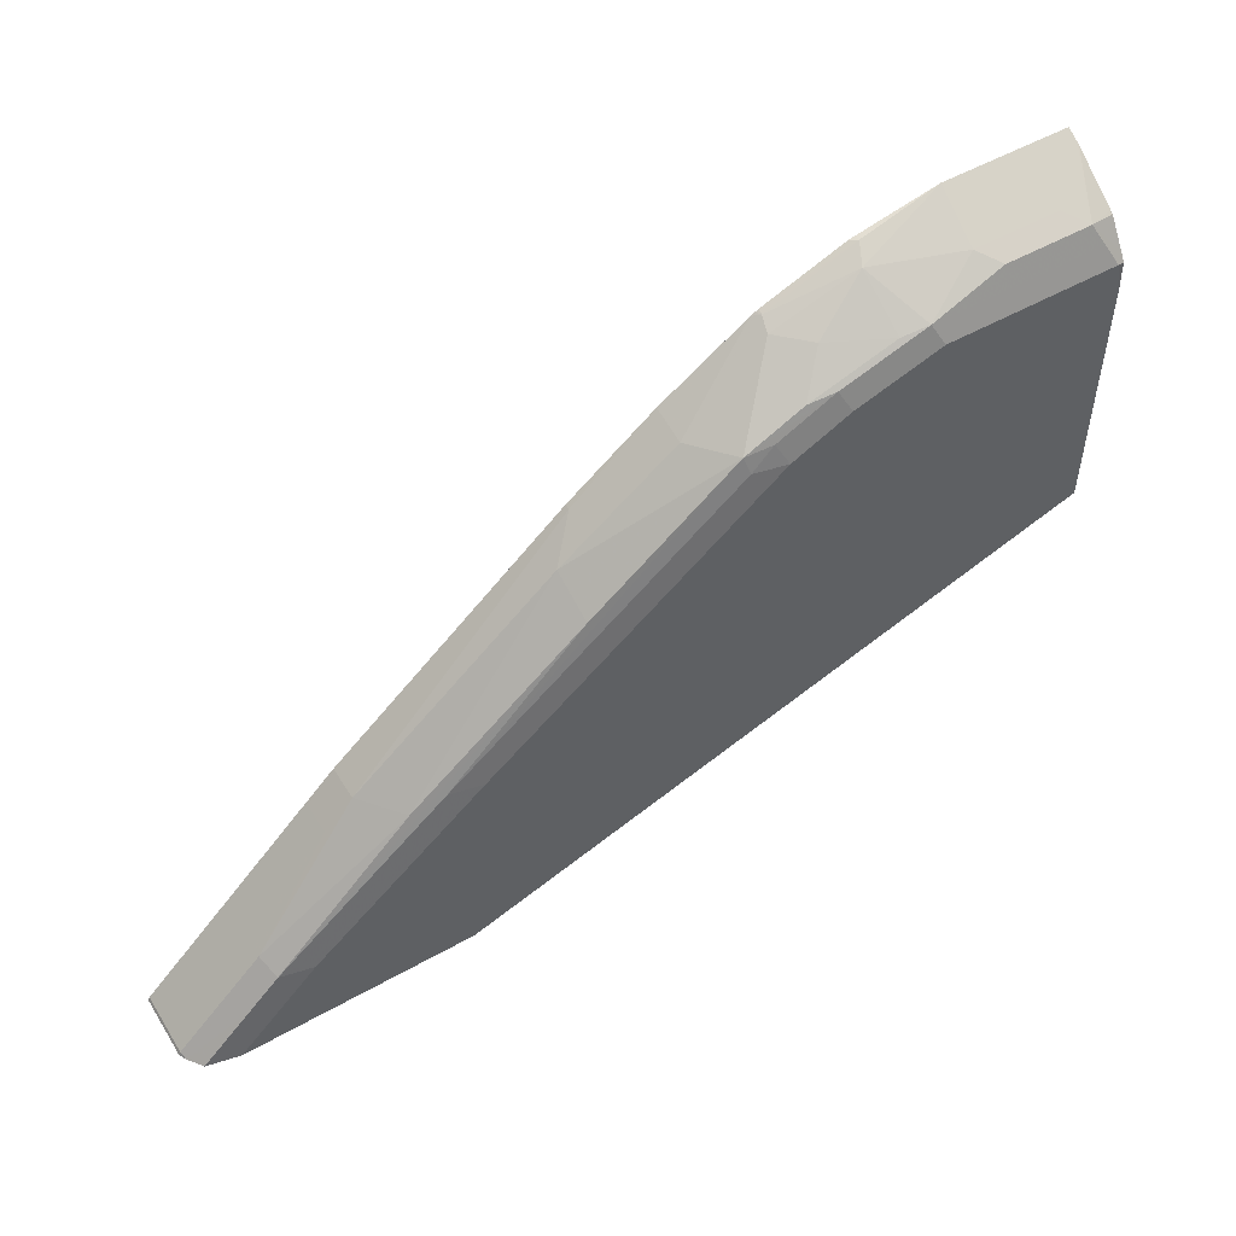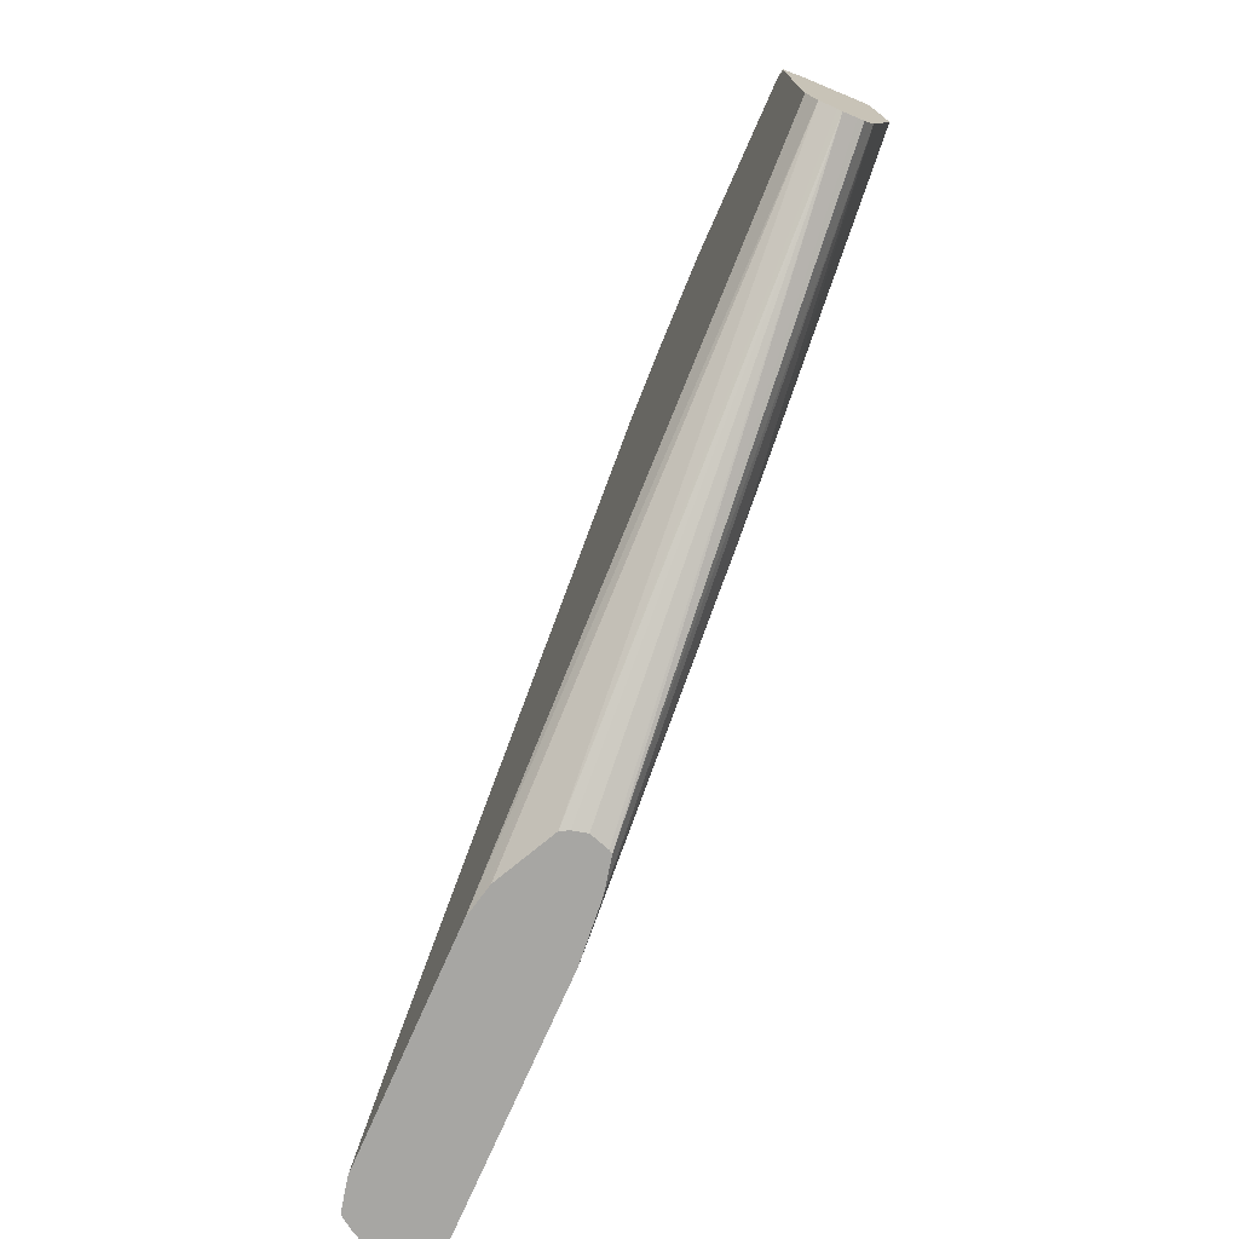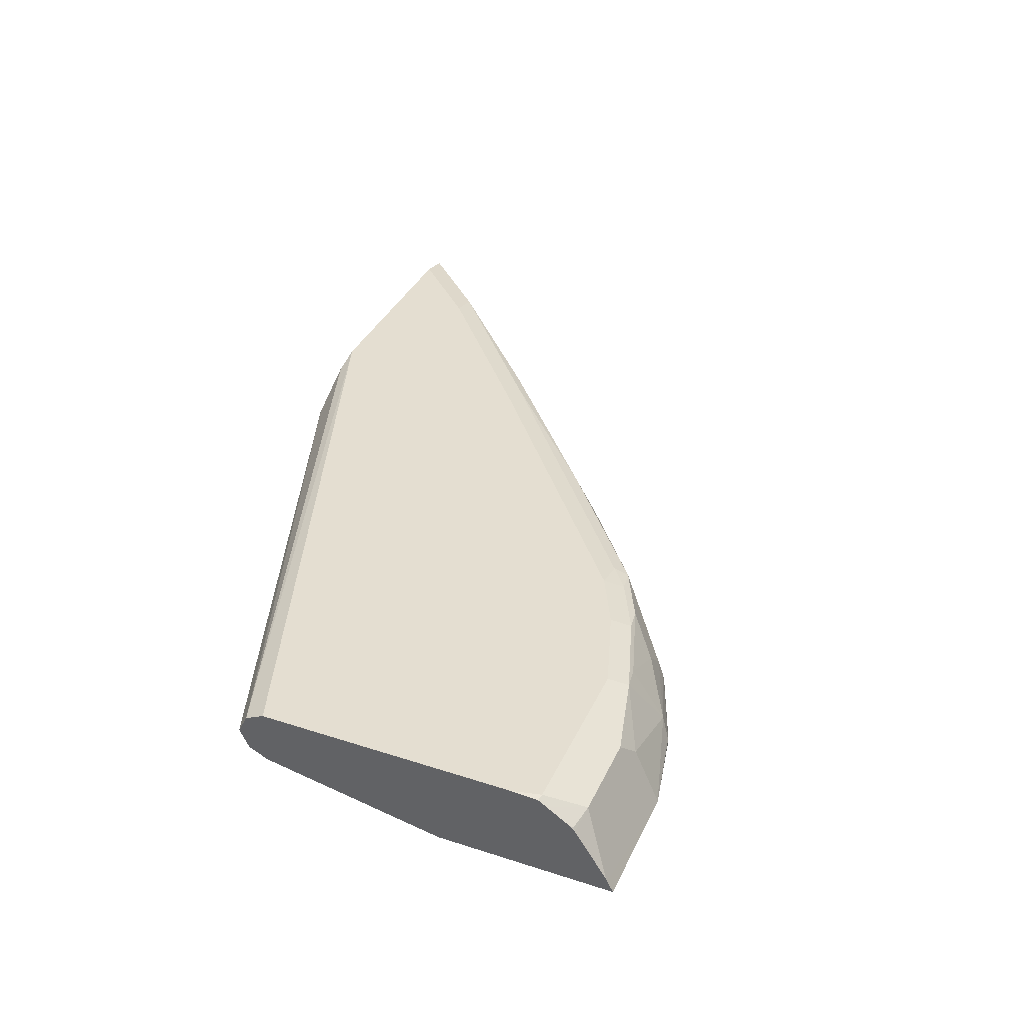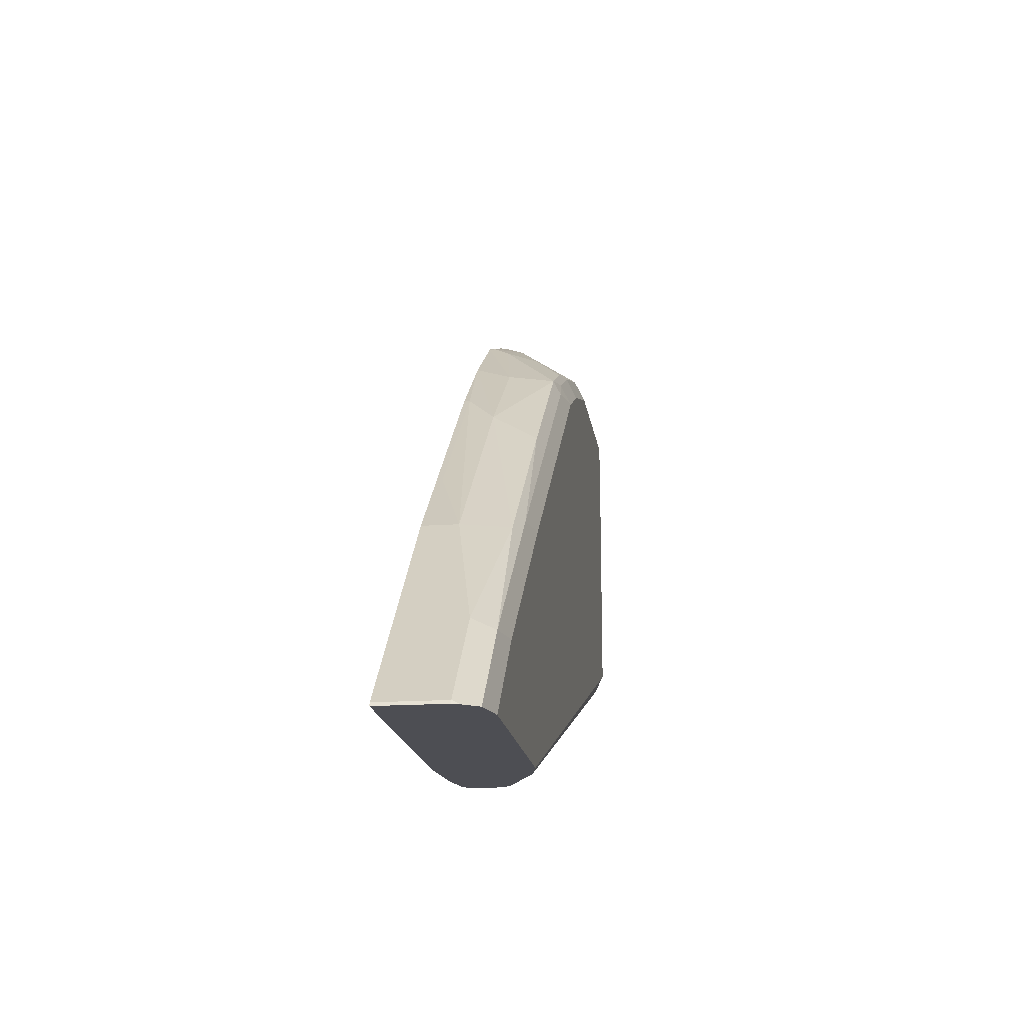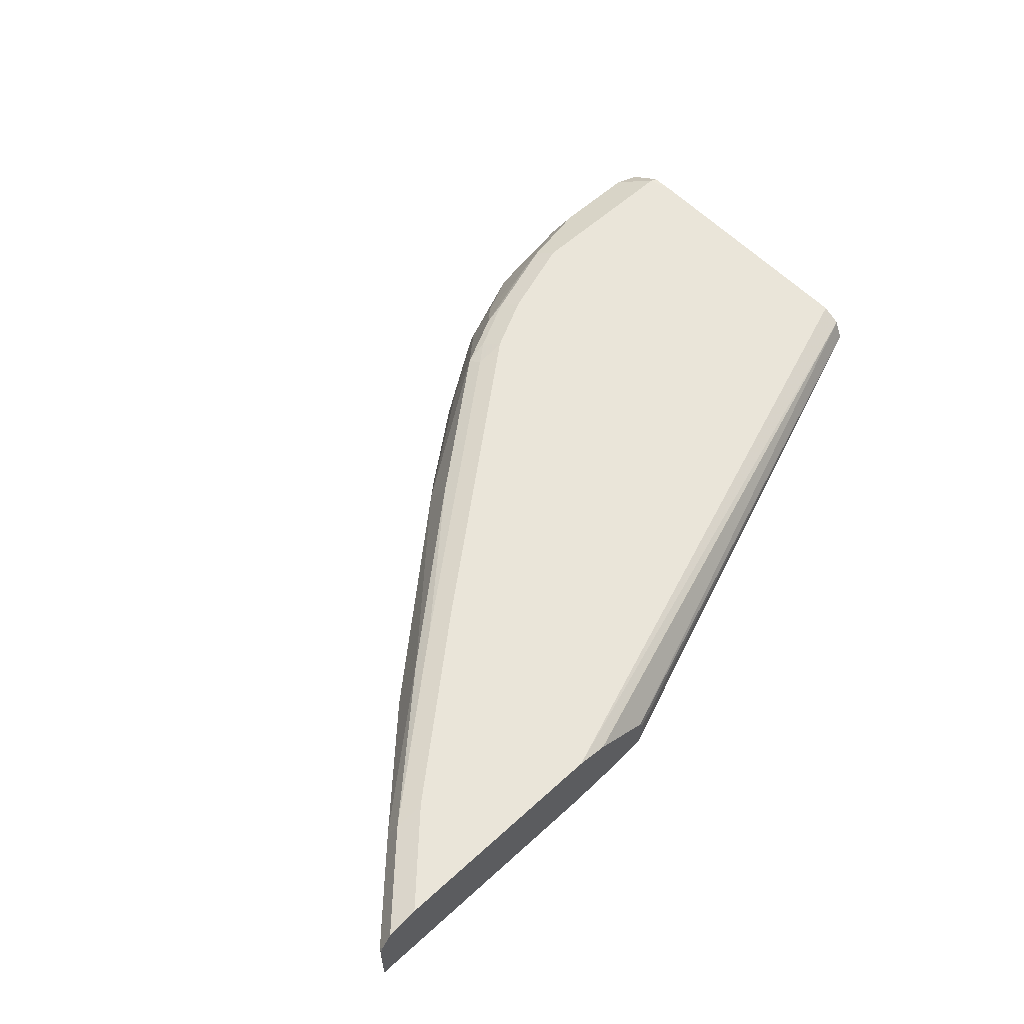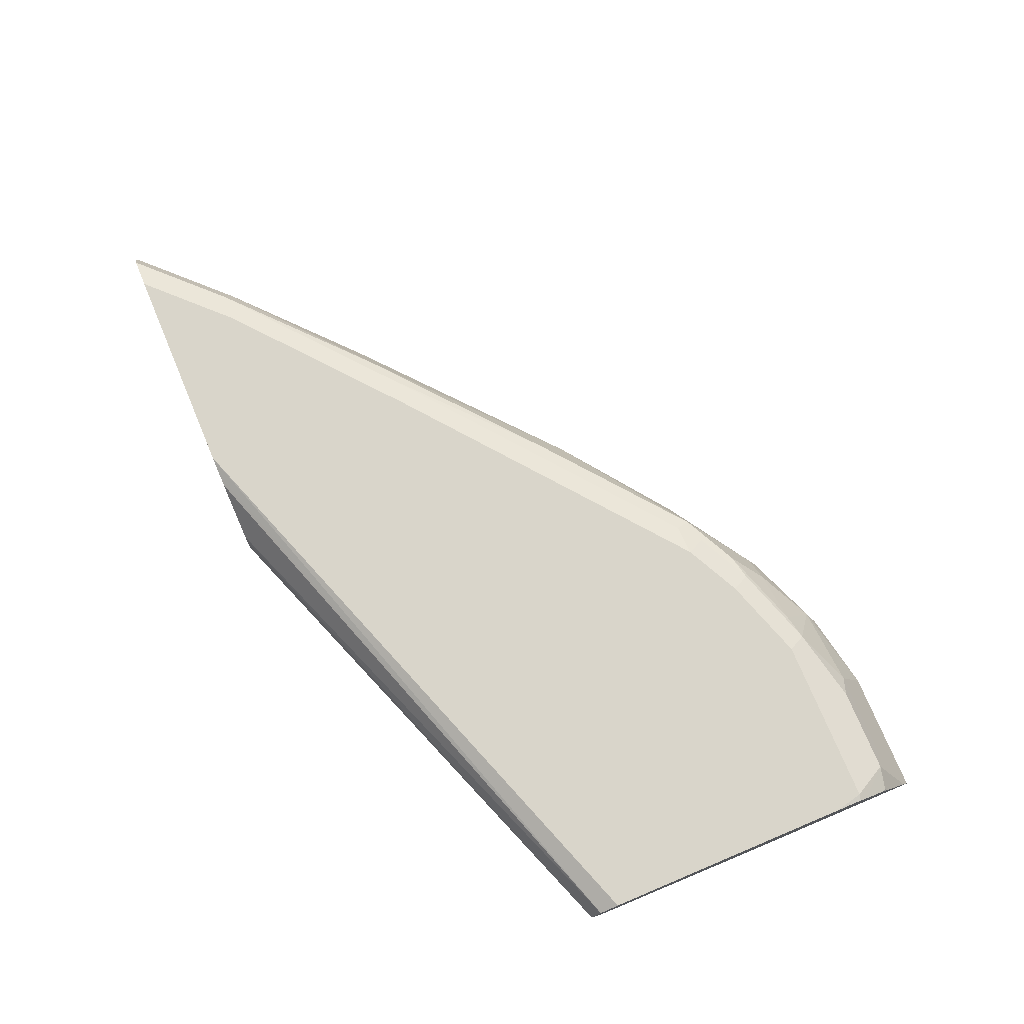
<metadata>
{"format":"obj","ext":"obj","renderer":"f3d","projection":"perspective","resolution":1024,"background":"white","views":[{"elev":52.2,"azim":-31.3,"up":"+Y"},{"elev":-74.1,"azim":66.3,"up":"+Y"},{"elev":36.5,"azim":112.8,"up":"+Z"},{"elev":-17.3,"azim":-82.0,"up":"+Y"},{"elev":57.9,"azim":-43.3,"up":"+Z"},{"elev":74.6,"azim":67.2,"up":"+Z"}]}
</metadata>
<code>
v -0.2223 0.254 0.04888
v -0.2223 0.2504 0.05617
v -0.2223 0.1459 0.04888
v -0.2992 0.254 0.04888
v -0.2495 0.2379 0.08122
v -0.2379 0.232 0.09282
v -0.2223 0.2495 0.05802
v -0.3017 0.2379 0.08122
v -0.2223 0.03483 0.06962
v -0.3655 0.01744 0.05222
v -0.4177 -0.01738 0.05222
v -0.6067 -0.1006 0.04888
v -0.3481 0.2437 0.04888
v -0.3481 0.2437 0.05222
v -0.3539 0.2379 0.06382
v -0.2321 0.2204 0.09863
v -0.2263 0.2088 0.1044
v -0.2223 0.2128 0.1005
v -0.2223 0.227 0.09098
v -0.2234 0.2291 0.08992
v -0.2223 0.2302 0.08782
v -0.2901 0.232 0.09282
v -0.3365 0.2204 0.09863
v -0.2223 0.02691 0.07358
v -0.5509 -0.1006 0.05657
v -0.5705 -0.1006 0.05222
v -0.7726 -0.1006 0.04888
v -0.3519 0.2428 0.04888
v -0.4021 0.2227 0.04888
v -0.4025 0.2219 0.05222
v -0.4047 0.2176 0.06092
v -0.3873 0.2176 0.07832
v -0.3525 0.2176 0.09572
v -0.2223 0.1915 0.1044
v -0.2223 0.208 0.1036
v -0.3307 0.2088 0.1044
v -0.2223 0.2286 0.08939
v -0.3887 0.203 0.09863
v -0.2223 0.02324 0.07542
v -0.55 -0.1006 0.05849
v -0.2223 0.02136 0.07912
v -0.2223 0.01744 0.08702
v -0.7726 -0.1006 0.08702
v -0.7718 -0.09899 0.04888
v -0.4043 0.2216 0.04888
v -0.4067 0.2202 0.04888
v -0.4583 0.1798 0.06962
v -0.4395 0.1827 0.09572
v -0.4047 0.2001 0.09572
v -0.2223 0.03483 0.1044
v -0.3829 0.1915 0.1044
v -0.4235 0.1856 0.09863
v -0.5463 -0.1006 0.06962
v -0.2223 0.01872 0.08965
v -0.5509 -0.1006 0.08267
v -0.5484 -0.1006 0.07789
v -0.7704 -0.1006 0.09142
v -0.7716 -0.0986 0.08702
v -0.7716 -0.0986 0.04888
v -0.4589 0.1854 0.04888
v -0.5279 0.1276 0.06962
v -0.4373 0.174 0.1001
v -0.5265 0.1131 0.09572
v -0.6113 0.03483 0.1001
v -0.2223 0.02324 0.09863
v -0.6053 -0.1006 0.1044
v -0.4177 0.174 0.1044
v -0.5857 -0.1006 0.1001
v -0.7641 -0.1006 0.1001
v -0.7332 -0.06958 0.1001
v -0.7368 -0.06379 0.08702
v -0.7368 -0.06379 0.04888
v -0.5105 0.145 0.04888
v -0.5105 0.145 0.05222
v -0.6497 0.02324 0.06962
v -0.6309 0.02612 0.09572
v -0.7158 -0.05219 0.1001
v -0.5917 0.03483 0.1044
v -0.5917 -0.1006 0.1014
v -0.7445 -0.1006 0.1044
v -0.7136 -0.06958 0.1044
v -0.7194 -0.0464 0.08702
v -0.6846 -0.01158 0.06962
v -0.6846 -0.01158 0.04888
v -0.6033 0.06385 0.04888
v -0.6033 0.06385 0.05222
v -0.6497 0.02324 0.04888
v -0.6672 0.00581 0.06962
v -0.6962 -0.05219 0.1044
v -0.6672 0.00581 0.04888
f 40 42 53
f 38 49 48
f 38 48 52
f 33 49 38
f 38 52 67
f 38 67 51
f 36 38 51
f 42 54 55
f 46 60 47
f 42 56 53
f 43 57 58
f 43 58 44
f 44 58 59
f 47 60 61
f 47 61 48
f 48 62 52
f 32 49 33
f 48 61 63
f 42 55 56
f 32 48 49
f 19 37 20
f 31 48 32
f 48 63 64
f 17 89 81
f 17 81 80
f 17 80 66
f 17 66 50
f 17 50 34
f 20 37 21
f 23 33 38
f 31 47 48
f 23 38 36
f 25 39 41
f 25 41 42
f 25 42 40
f 27 43 44
f 29 45 30
f 30 45 46
f 30 46 47
f 30 47 31
f 24 39 25
f 48 64 62
f 73 85 86
f 52 62 67
f 70 89 77
f 70 77 82
f 70 82 71
f 71 82 88
f 71 83 84
f 71 84 72
f 17 78 89
f 73 86 74
f 70 81 89
f 74 86 75
f 75 85 87
f 75 87 90
f 75 90 88
f 75 88 82
f 75 82 76
f 76 82 77
f 83 88 90
f 83 90 84
f 75 86 85
f 69 81 70
f 69 80 81
f 65 79 68
f 54 65 55
f 55 65 68
f 57 69 70
f 57 70 71
f 57 71 58
f 58 71 72
f 58 72 59
f 60 73 74
f 60 74 61
f 61 74 75
f 61 75 76
f 61 76 63
f 62 64 78
f 62 78 67
f 63 76 77
f 63 77 64
f 64 77 89
f 64 89 78
f 65 66 79
f 50 66 65
f 17 67 78
f 71 88 83
f 17 36 51
f 1 90 87
f 1 87 85
f 1 85 73
f 1 73 60
f 1 60 46
f 1 46 45
f 1 45 29
f 1 29 28
f 1 84 90
f 1 28 13
f 1 4 2
f 2 5 6
f 2 6 7
f 2 4 8
f 2 8 5
f 3 9 10
f 3 10 11
f 3 11 12
f 1 13 4
f 1 72 84
f 1 59 72
f 1 44 59
f 17 51 67
f 1 2 7
f 1 7 21
f 1 21 37
f 1 37 19
f 1 19 18
f 1 18 35
f 1 34 50
f 1 50 65
f 1 65 54
f 1 54 42
f 1 42 41
f 1 41 39
f 1 39 24
f 1 24 9
f 1 9 3
f 1 3 12
f 1 12 27
f 1 27 44
f 4 13 14
f 4 14 15
f 1 35 34
f 5 8 22
f 12 79 66
f 12 66 80
f 12 80 69
f 12 69 57
f 12 57 43
f 12 43 27
f 13 28 14
f 14 28 29
f 12 68 79
f 14 29 30
f 15 30 31
f 15 31 32
f 15 32 33
f 16 23 36
f 16 36 17
f 17 34 35
f 17 35 18
f 4 15 8
f 14 30 15
f 12 55 68
f 15 33 23
f 12 53 56
f 5 22 6
f 12 56 55
f 6 17 18
f 6 18 19
f 6 19 20
f 6 20 21
f 6 21 7
f 6 22 23
f 6 23 16
f 6 16 17
f 8 23 22
f 9 11 10
f 9 24 25
f 9 25 26
f 8 15 23
f 9 26 11
f 11 26 12
f 12 26 25
f 12 40 53
f 12 25 40

</code>
